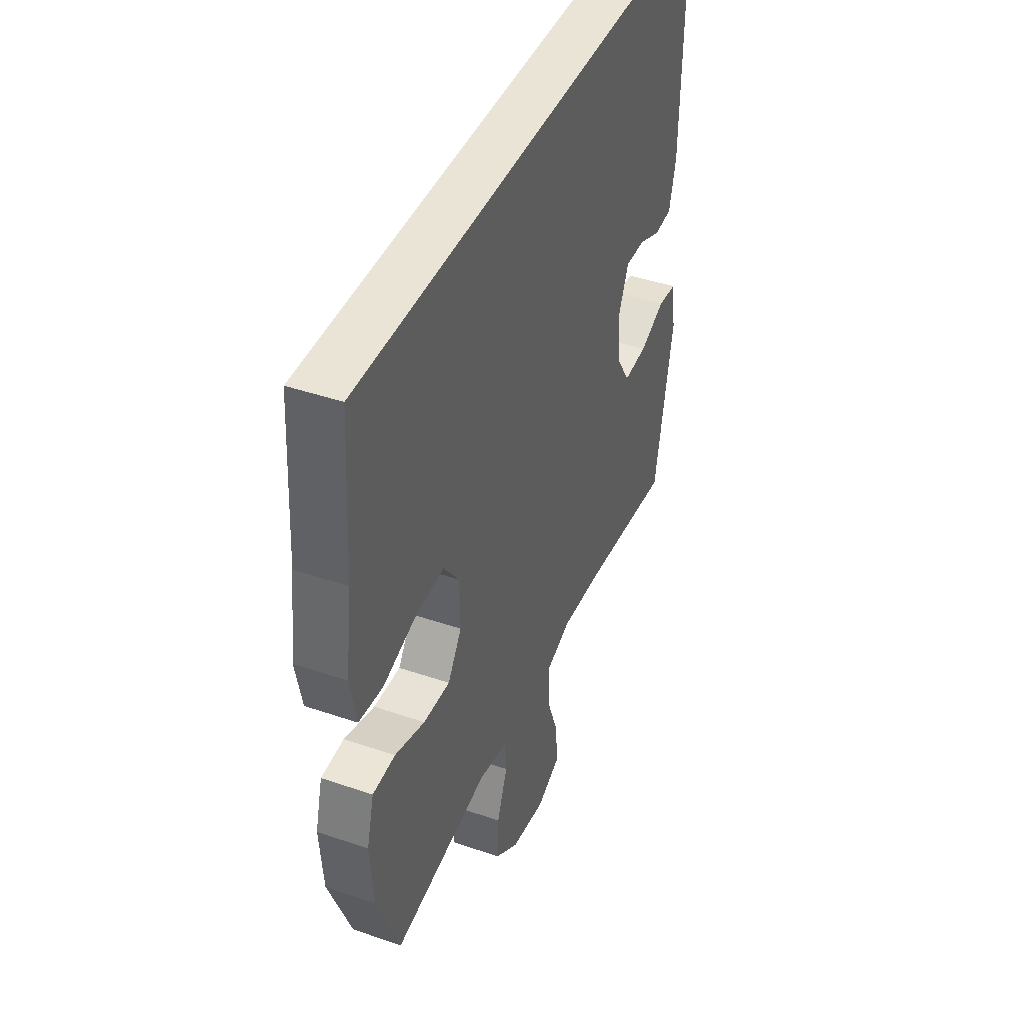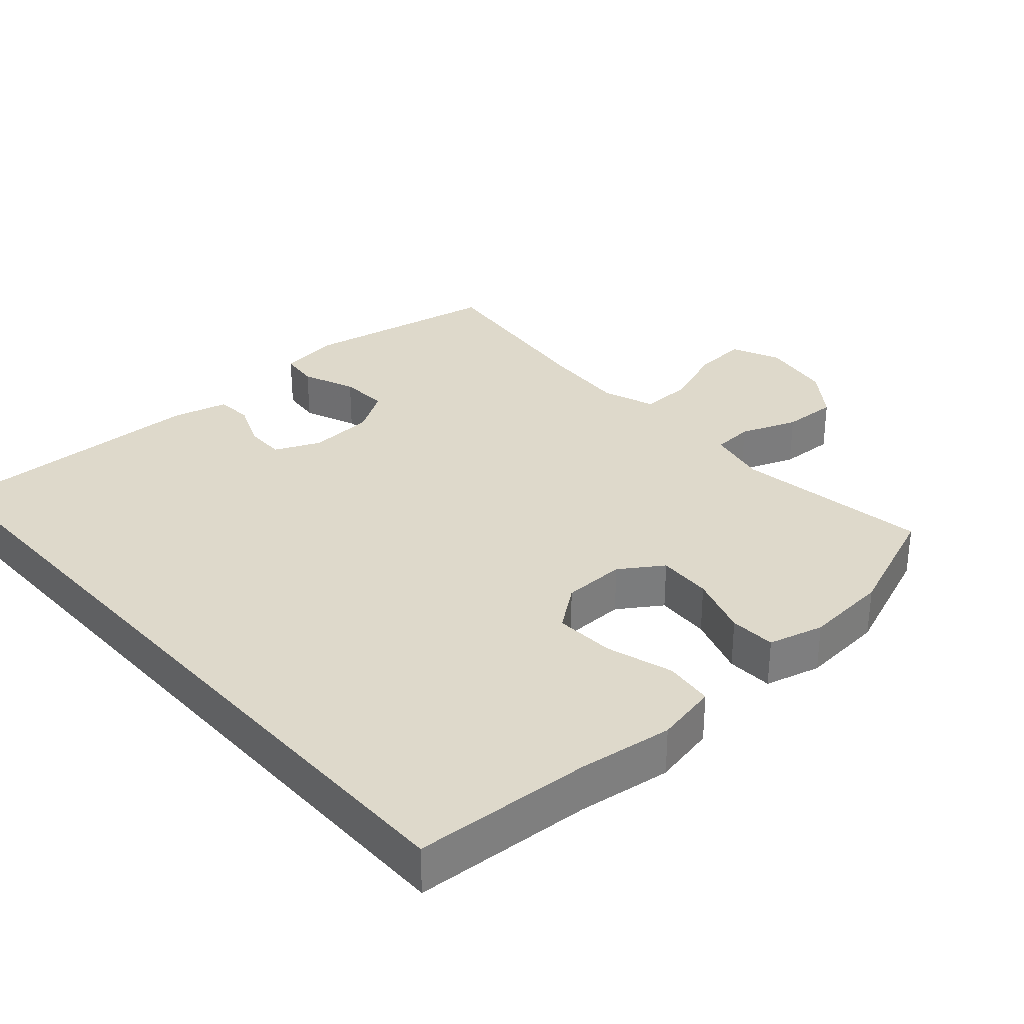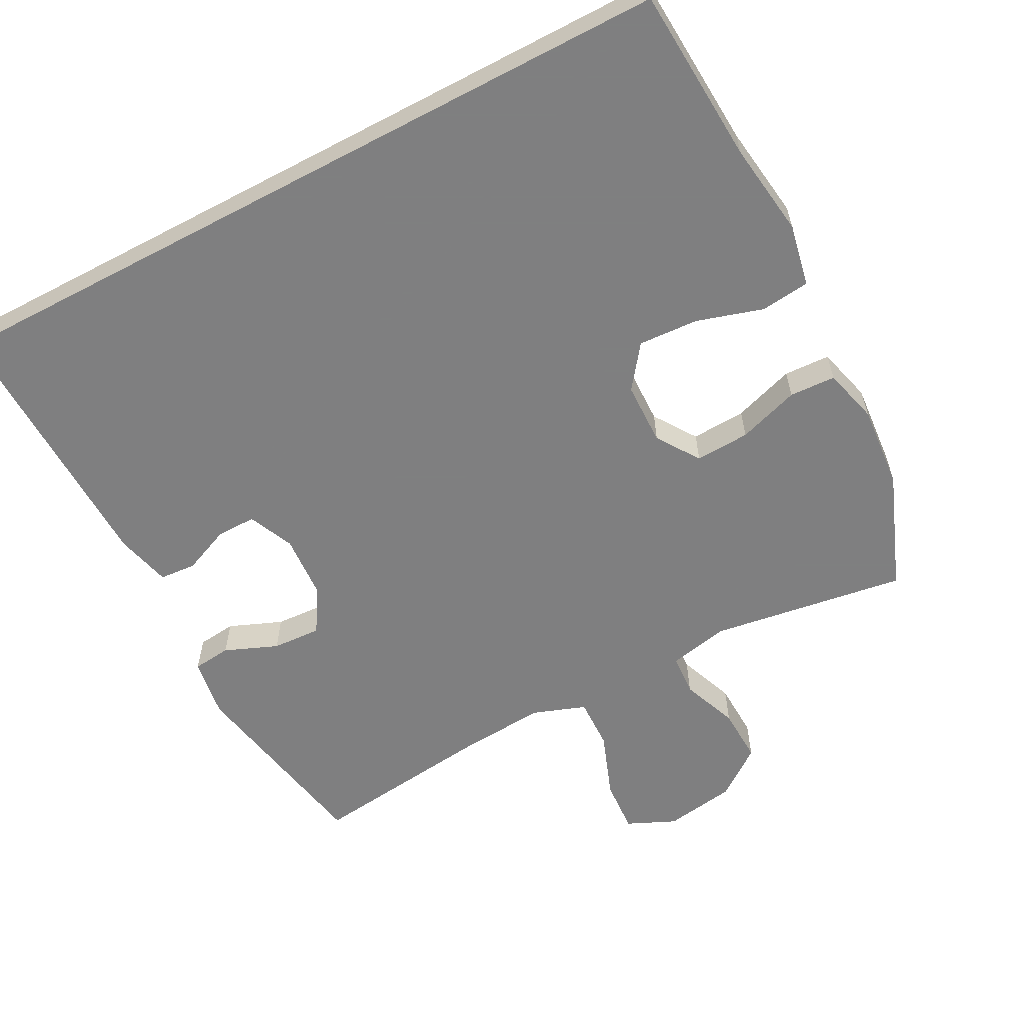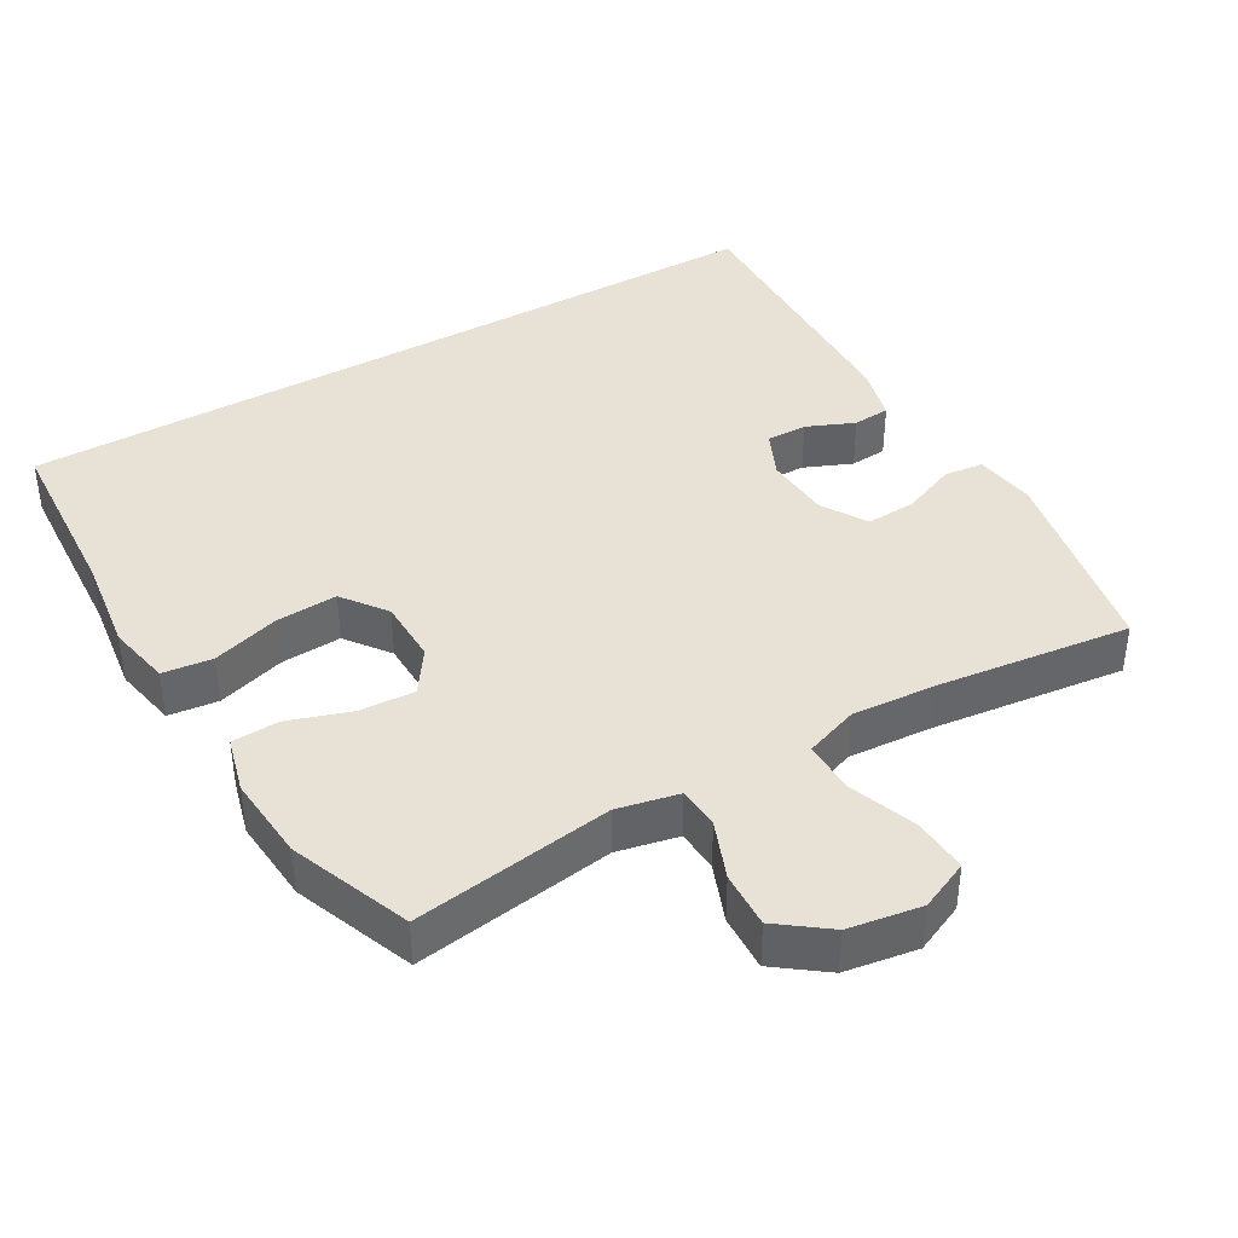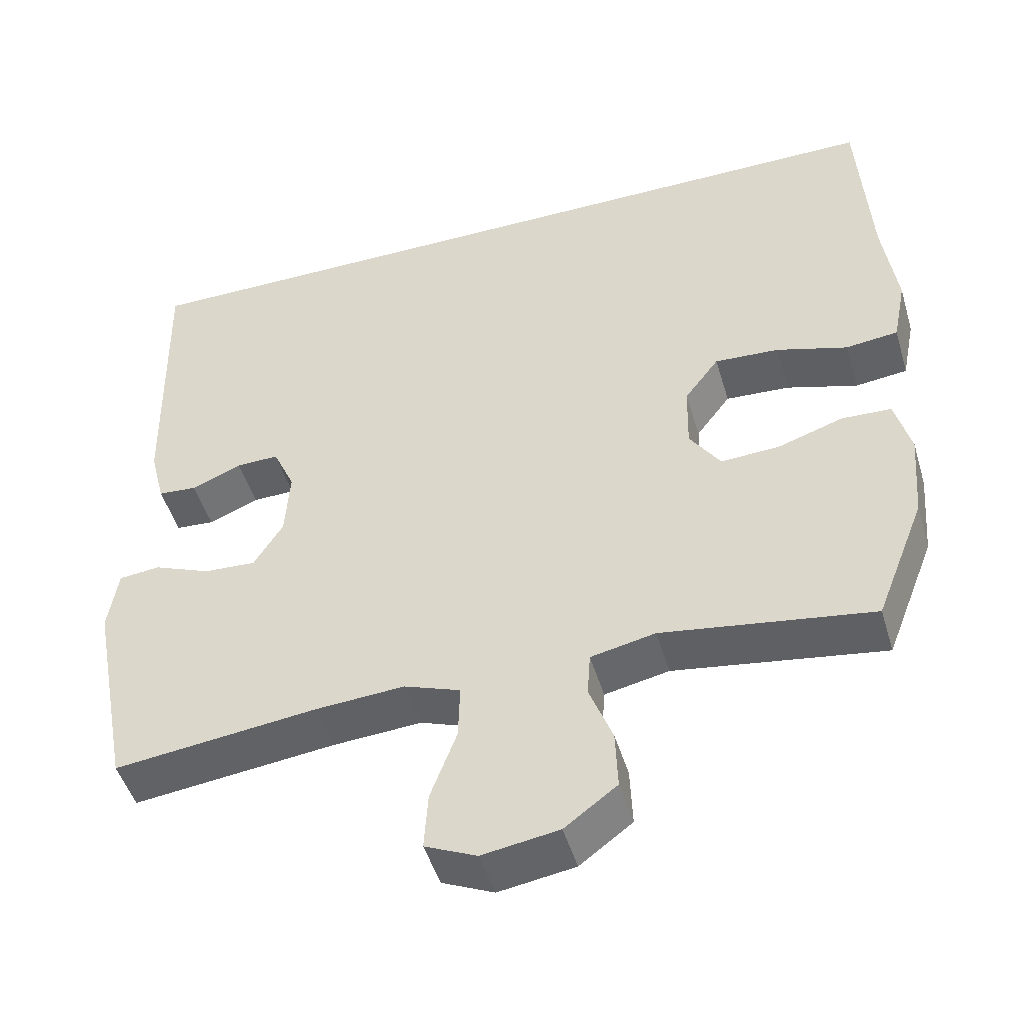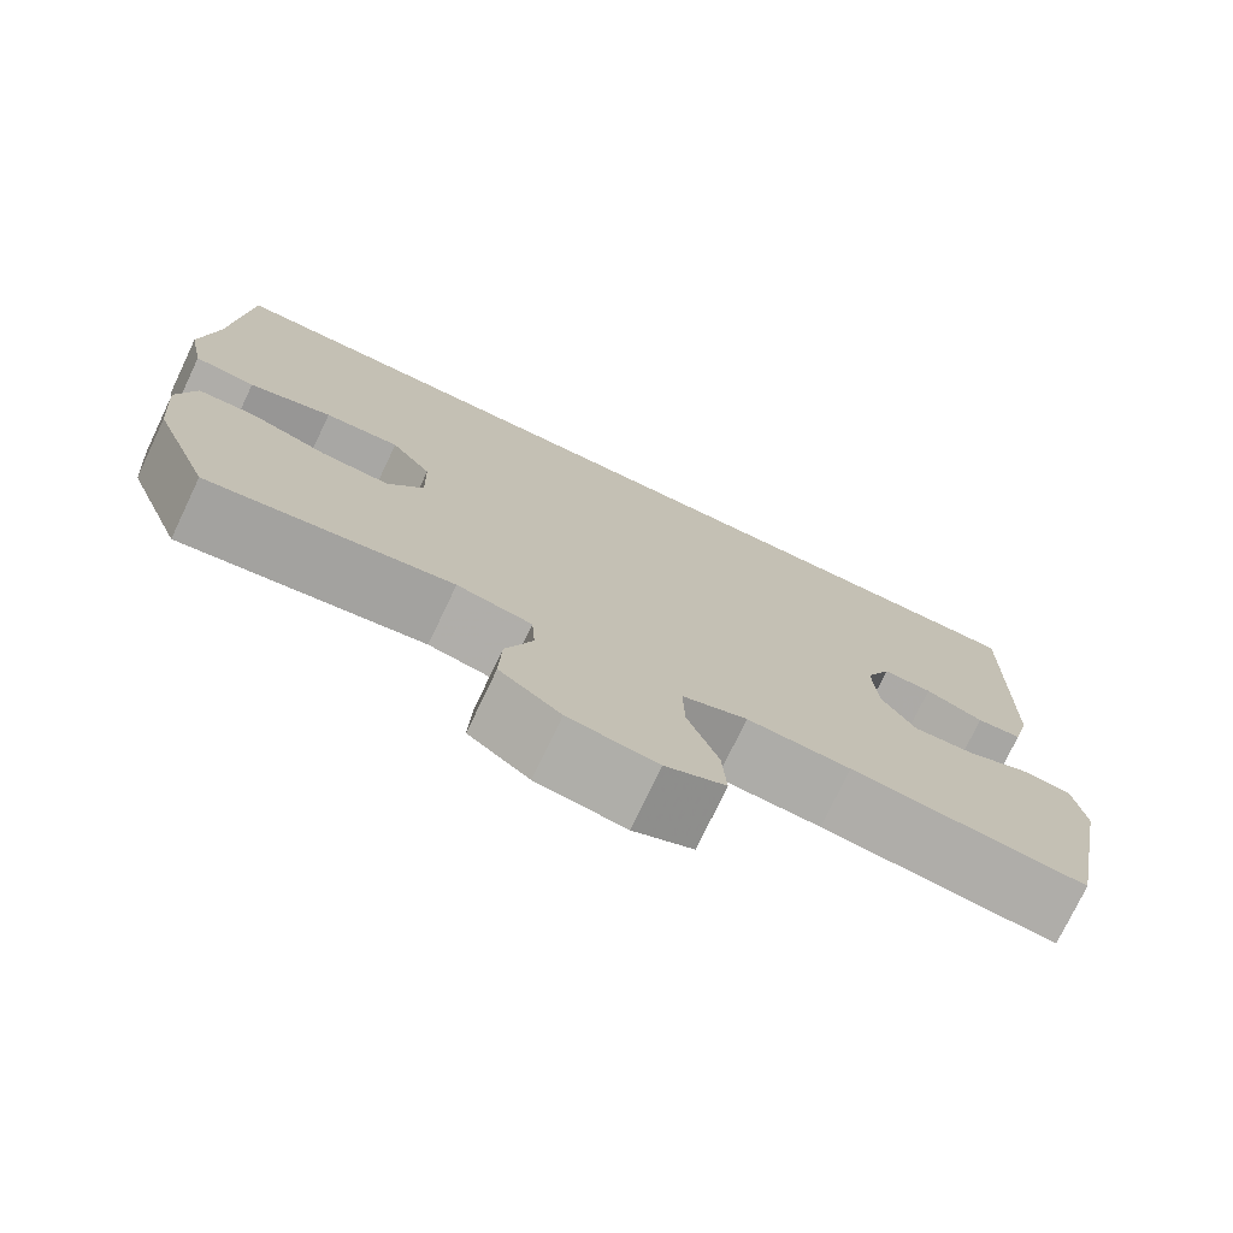
<metadata>
{"format":"obj","ext":"obj","renderer":"f3d","projection":"perspective","resolution":1024,"background":"white","views":[{"elev":42.7,"azim":112.3,"up":"+Z"},{"elev":31.8,"azim":48.3,"up":"+Y"},{"elev":-59.9,"azim":27.9,"up":"+Y"},{"elev":40.2,"azim":150.1,"up":"+Y"},{"elev":-48.2,"azim":16.4,"up":"+Z"},{"elev":-75.7,"azim":154.5,"up":"+Z"}]}
</metadata>
<code>
v 0.566 0.07 0.5
v 0.581 0.07 0.246
v 0.599 0.07 0.112
v 0.581 0.07 0.023
v 0.511 0.07 0.015
v 0.416 0.07 0.044
v 0.33 0.07 0.049
v 0.284 0.07 -0.012
v 0.282 0.07 -0.102
v 0.323 0.07 -0.163
v 0.401 0.07 -0.159
v 0.489 0.07 -0.13
v 0.555 0.07 -0.133
v 0.576 0.07 -0.212
v 0.566 0.07 -0.332
v 0.5 0.07 -0.5
v 0.22 0.07 -0.458
v 0.134 0.07 -0.476
v 0.13 0.07 -0.535
v 0.161 0.07 -0.616
v 0.164 0.07 -0.695
v 0.094 0.07 -0.747
v -0.008 0.07 -0.763
v -0.077 0.07 -0.732
v -0.072 0.07 -0.655
v -0.037 0.07 -0.561
v -0.035 0.07 -0.487
v -0.11 0.07 -0.46
v -0.229 0.07 -0.468
v -0.5 0.07 -0.5
v -0.554 0.07 -0.217
v -0.541 0.07 -0.131
v -0.486 0.07 -0.125
v -0.41 0.07 -0.156
v -0.34 0.07 -0.16
v -0.301 0.07 -0.097
v -0.295 0.07 -0.004
v -0.324 0.07 0.061
v -0.381 0.07 0.06
v -0.448 0.07 0.032
v -0.5 0.07 0.036
v -0.52 0.07 0.115
v -0.529 0.07 0.5
v 0.566 0 0.5
v 0.581 0 0.246
v 0.599 0 0.112
v 0.581 0 0.023
v 0.511 0 0.015
v 0.416 0 0.044
v 0.33 0 0.049
v 0.284 0 -0.012
v 0.282 0 -0.102
v 0.323 0 -0.163
v 0.401 0 -0.159
v 0.489 0 -0.13
v 0.555 0 -0.133
v 0.576 0 -0.212
v 0.566 0 -0.332
v 0.5 0 -0.5
v 0.22 0 -0.458
v 0.134 0 -0.476
v 0.13 0 -0.535
v 0.161 0 -0.616
v 0.164 0 -0.695
v 0.094 0 -0.747
v -0.008 0 -0.763
v -0.077 0 -0.732
v -0.072 0 -0.655
v -0.037 0 -0.561
v -0.035 0 -0.487
v -0.11 0 -0.46
v -0.229 0 -0.468
v -0.5 0 -0.5
v -0.554 0 -0.217
v -0.541 0 -0.131
v -0.486 0 -0.125
v -0.41 0 -0.156
v -0.34 0 -0.16
v -0.301 0 -0.097
v -0.295 0 -0.004
v -0.324 0 0.061
v -0.381 0 0.06
v -0.448 0 0.032
v -0.5 0 0.036
v -0.52 0 0.115
v -0.529 0 0.5
f 42 43 1
f 41 42 1
f 40 41 1
f 39 40 1
f 38 39 1 2
f 37 38 2 3
f 36 37 3
f 32 33 34
f 31 32 34
f 30 31 34
f 29 30 34
f 28 29 34 35
f 27 28 35 36
f 24 25 26
f 23 24 26
f 22 23 26
f 21 22 26
f 20 21 26
f 19 20 26
f 18 19 26 27
f 17 18 27 36
f 15 16 17
f 14 15 17
f 13 14 17
f 12 13 17
f 11 12 17
f 10 11 17
f 9 10 17 36
f 3 4 5 6
f 3 6 7
f 36 3 7
f 8 9 36
f 7 8 36
f 44 86 85
f 44 85 84
f 44 84 83
f 44 83 82
f 45 44 82 81
f 46 45 81 80
f 46 80 79
f 77 76 75
f 77 75 74
f 77 74 73
f 77 73 72
f 78 77 72 71
f 79 78 71 70
f 69 68 67
f 69 67 66
f 69 66 65
f 69 65 64
f 69 64 63
f 69 63 62
f 70 69 62 61
f 79 70 61 60
f 60 59 58
f 60 58 57
f 60 57 56
f 60 56 55
f 60 55 54
f 60 54 53
f 79 60 53 52
f 49 48 47 46
f 50 49 46
f 50 46 79
f 79 52 51
f 79 51 50
f 1 44 45 2
f 2 45 46 3
f 3 46 47 4
f 4 47 48 5
f 5 48 49 6
f 6 49 50 7
f 7 50 51 8
f 8 51 52 9
f 9 52 53 10
f 10 53 54 11
f 11 54 55 12
f 12 55 56 13
f 13 56 57 14
f 14 57 58 15
f 15 58 59 16
f 16 59 60 17
f 17 60 61 18
f 18 61 62 19
f 19 62 63 20
f 20 63 64 21
f 21 64 65 22
f 22 65 66 23
f 23 66 67 24
f 24 67 68 25
f 25 68 69 26
f 26 69 70 27
f 27 70 71 28
f 28 71 72 29
f 29 72 73 30
f 30 73 74 31
f 31 74 75 32
f 32 75 76 33
f 33 76 77 34
f 34 77 78 35
f 35 78 79 36
f 36 79 80 37
f 37 80 81 38
f 38 81 82 39
f 39 82 83 40
f 40 83 84 41
f 41 84 85 42
f 42 85 86 43
f 43 86 44 1

</code>
